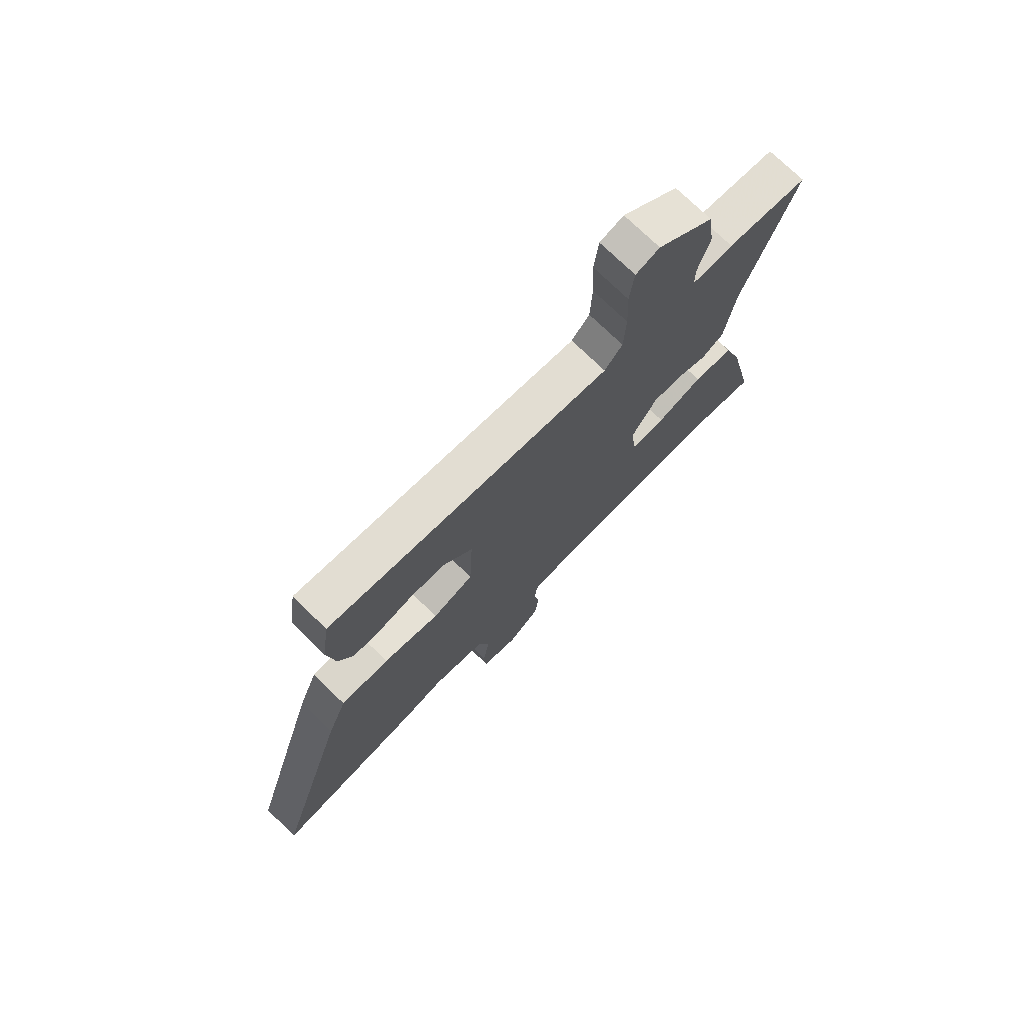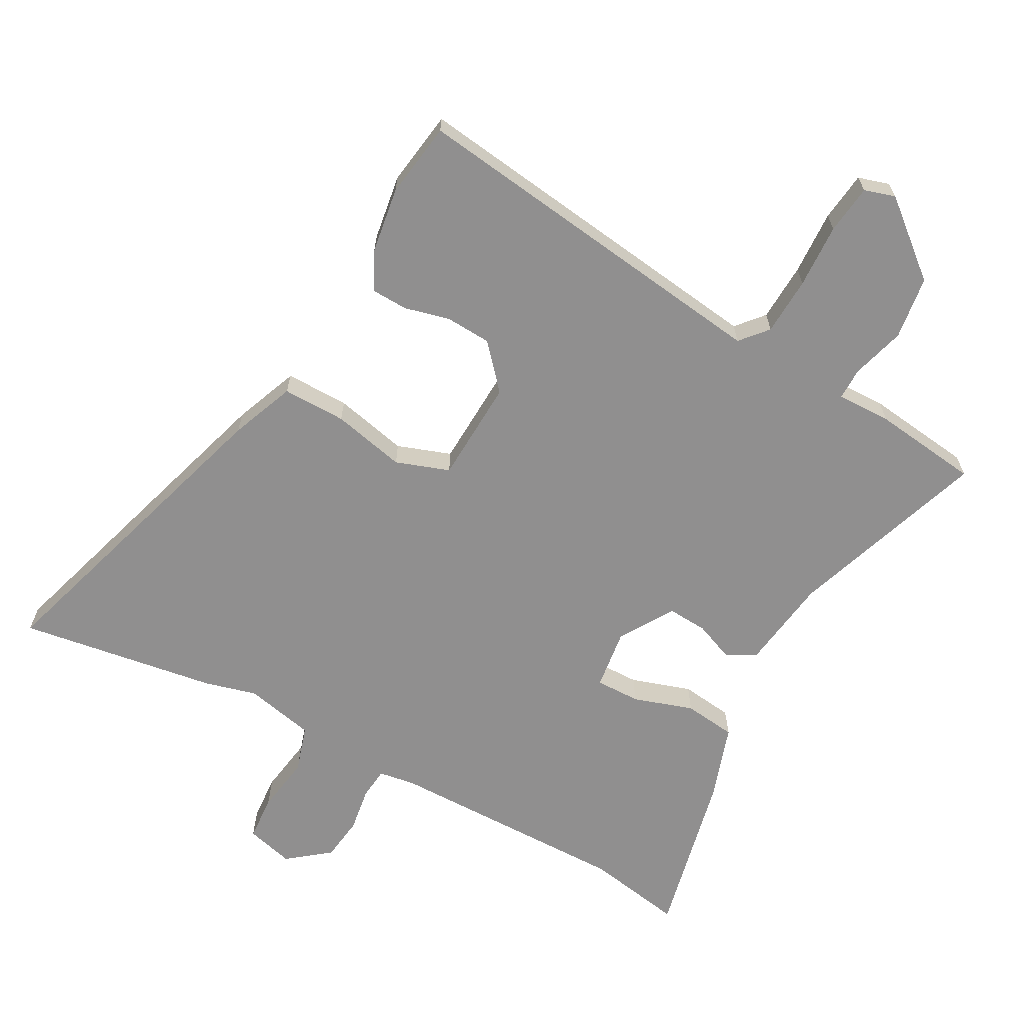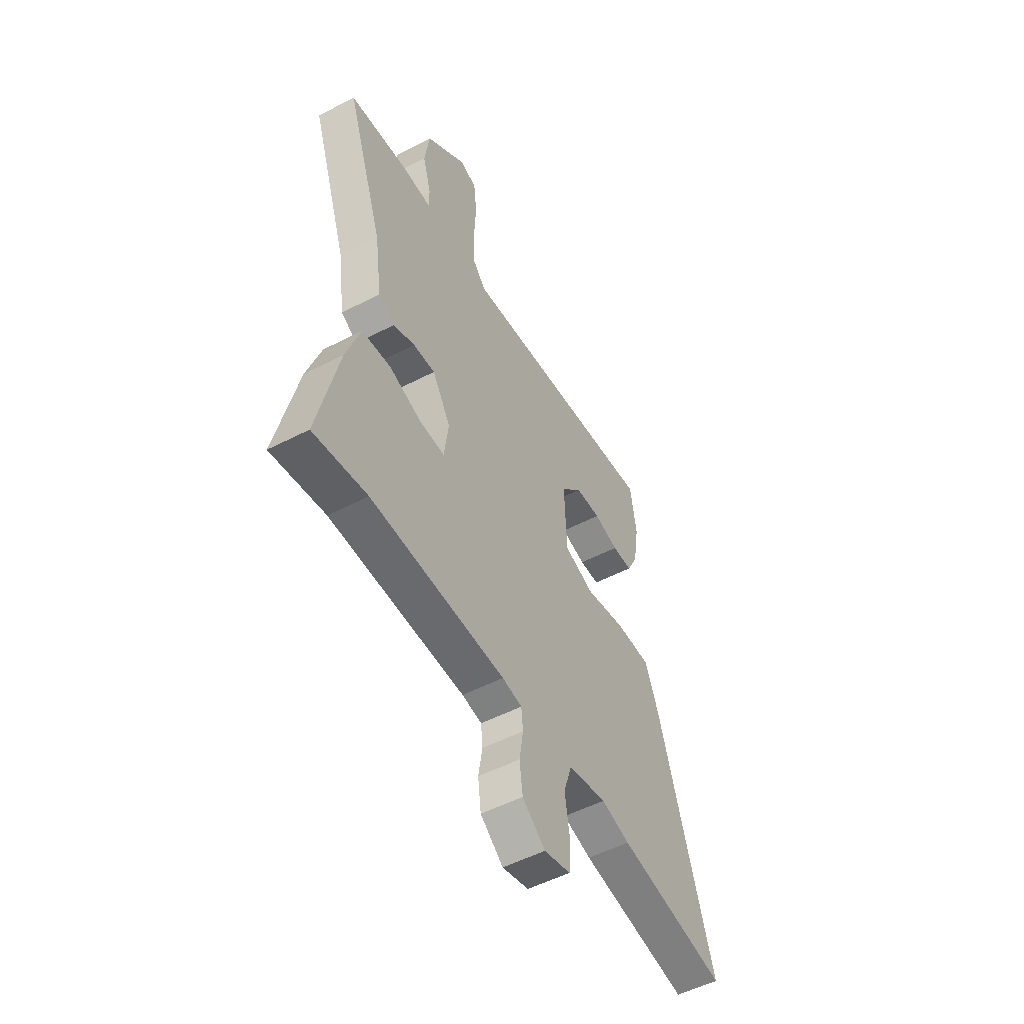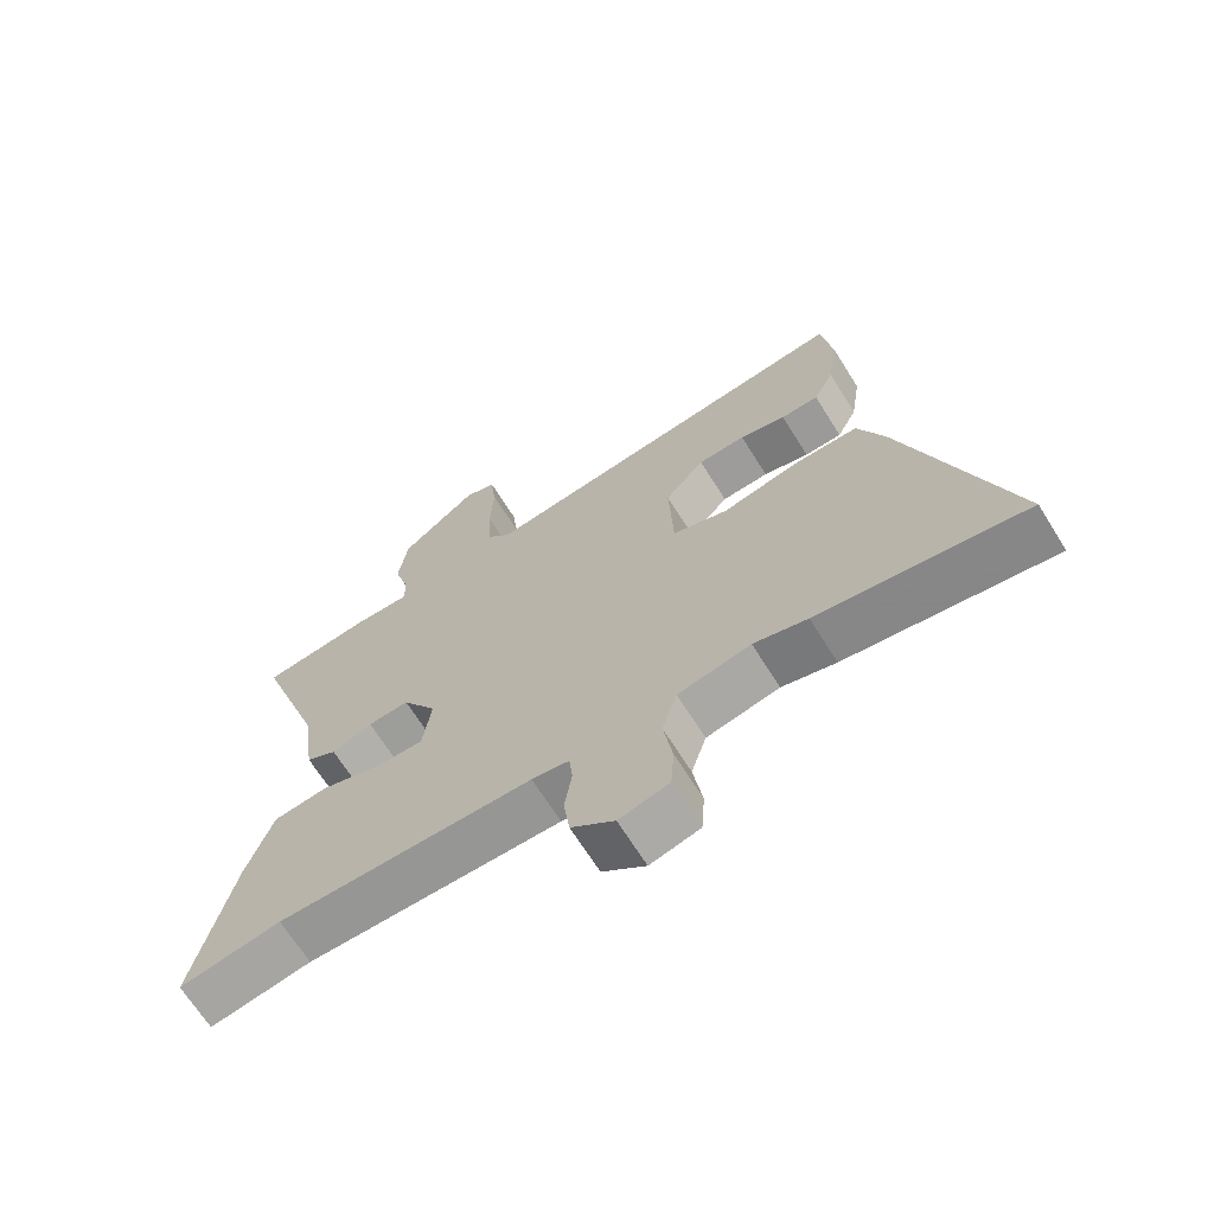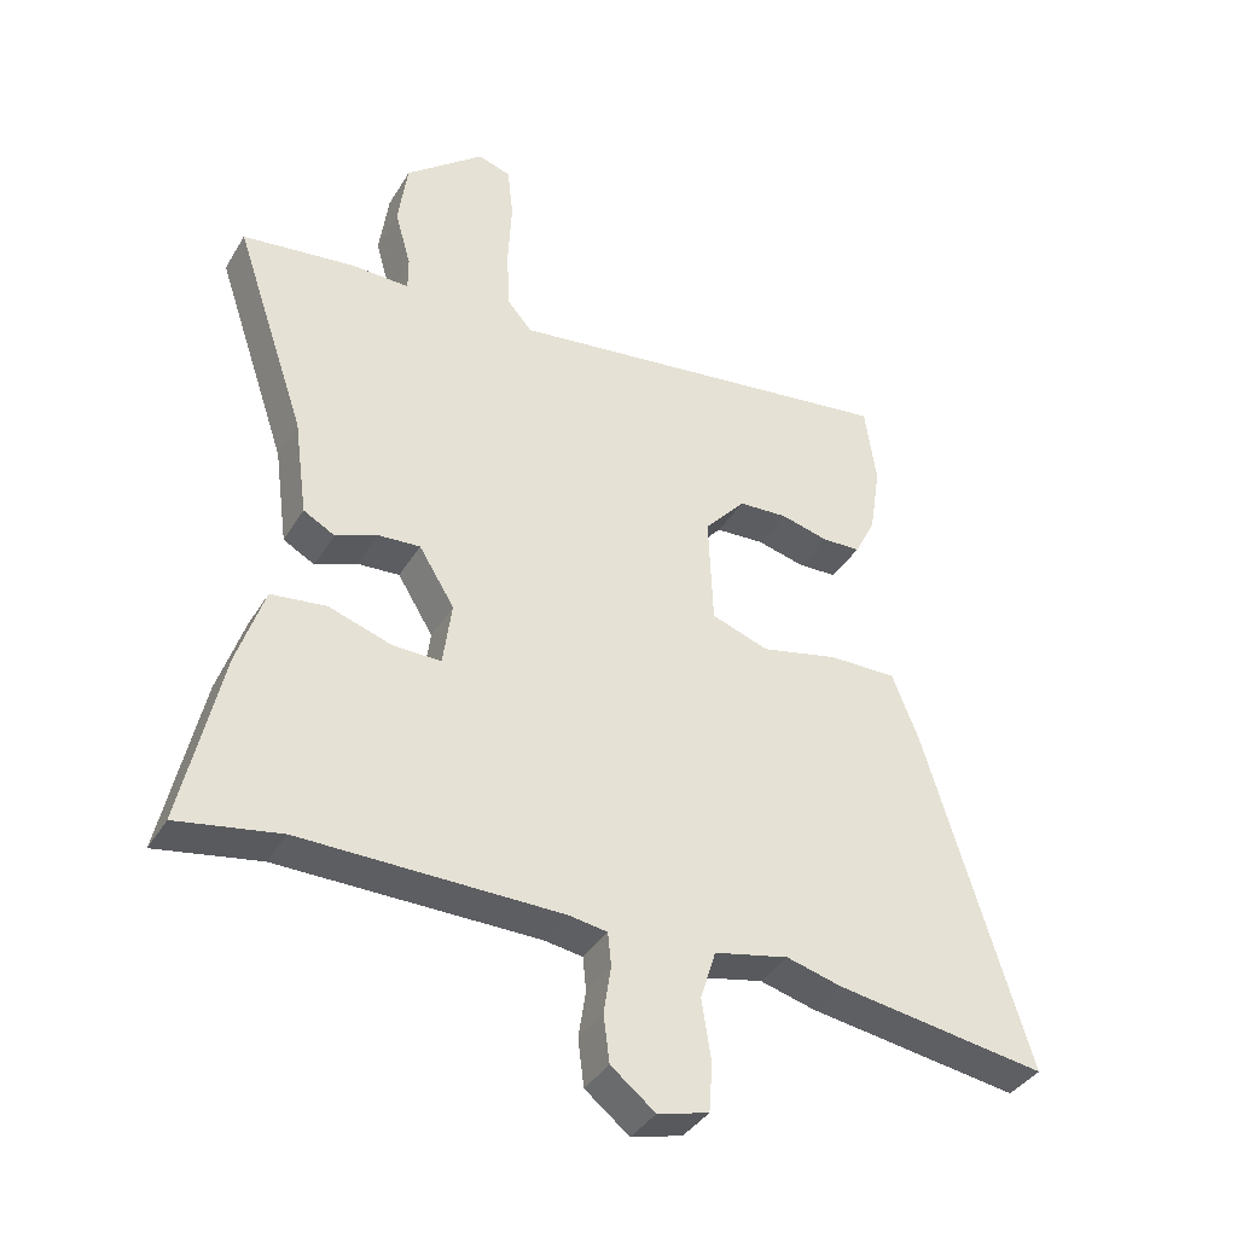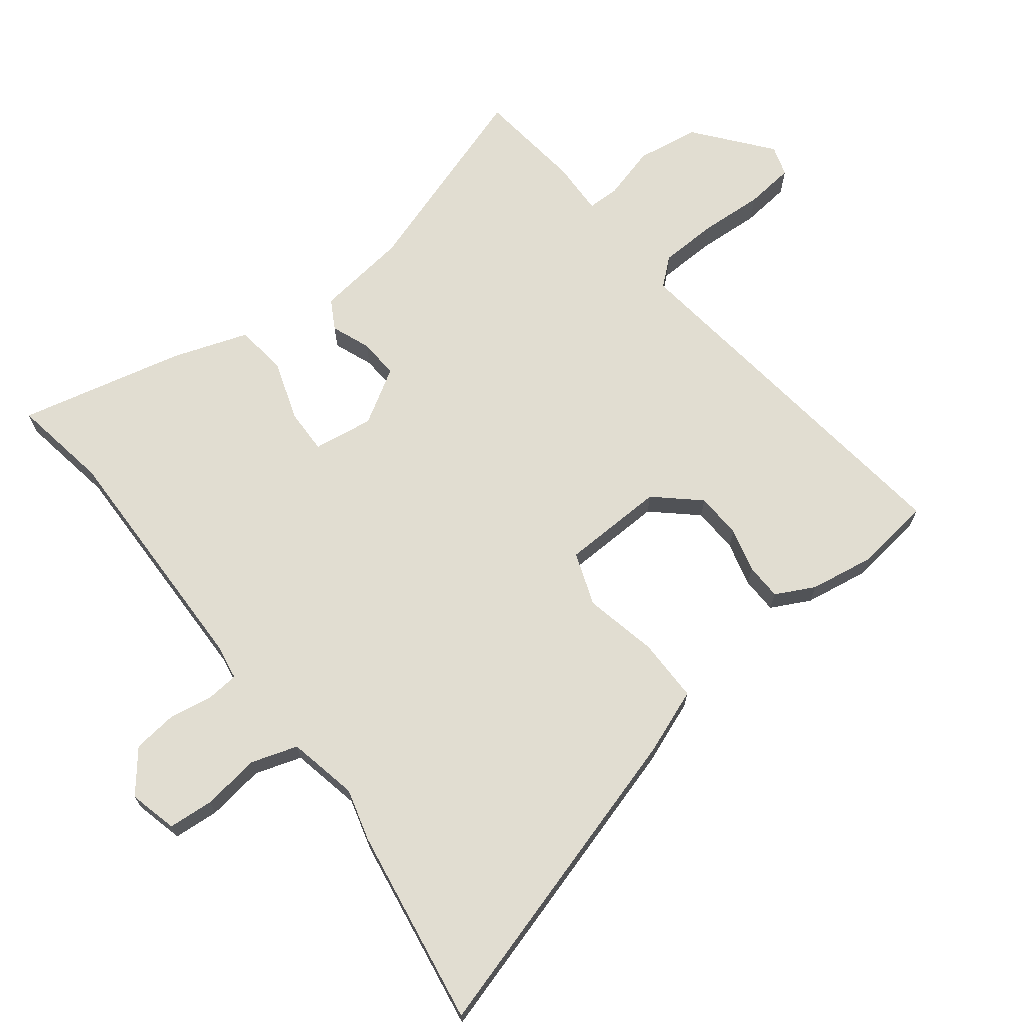
<metadata>
{"format":"obj","ext":"obj","renderer":"f3d","projection":"perspective","resolution":1024,"background":"white","views":[{"elev":74.3,"azim":-45.8,"up":"+Z"},{"elev":-65.4,"azim":-28.7,"up":"+Y"},{"elev":-52.7,"azim":119.1,"up":"+Z"},{"elev":-68.1,"azim":-147.9,"up":"+Z"},{"elev":-37.9,"azim":152.1,"up":"+Z"},{"elev":68.9,"azim":-127.2,"up":"+Y"}]}
</metadata>
<code>
v 0.559 0.07 0.49
v 0.452 0.07 0.175
v 0.432 0.07 0.029
v 0.385 0.07 0.003
v 0.323 0.07 0.028
v 0.26 0.07 0.032
v 0.207 0.07 -0.054
v 0.22 0.07 -0.15
v 0.291 0.07 -0.149
v 0.386 0.07 -0.118
v 0.469 0.07 -0.128
v 0.509 0.07 -0.248
v 0.568 0.07 -0.512
v 0.414 0.07 -0.485
v 0.026 0.07 -0.489
v -0.031 0.07 -0.498
v -0.036 0.07 -0.548
v -0.025 0.07 -0.619
v -0.034 0.07 -0.689
v -0.1 0.07 -0.741
v -0.176 0.07 -0.721
v -0.181 0.07 -0.649
v -0.167 0.07 -0.558
v -0.19 0.07 -0.484
v -0.301 0.07 -0.46
v -0.383 0.07 -0.482
v -0.698 0.07 -0.53
v -0.544 0.07 -0.024
v -0.504 0.07 0.078
v -0.403 0.07 0.077
v -0.287 0.07 0.051
v -0.202 0.07 0.081
v -0.195 0.07 0.245
v -0.256 0.07 0.314
v -0.329 0.07 0.318
v -0.4 0.07 0.3
v -0.458 0.07 0.302
v -0.489 0.07 0.364
v -0.505 0.07 0.468
v -0.488 0.07 0.588
v 0.103 0.07 0.511
v 0.14 0.07 0.554
v 0.144 0.07 0.646
v 0.139 0.07 0.748
v 0.148 0.07 0.826
v 0.197 0.07 0.841
v 0.314 0.07 0.745
v 0.328 0.07 0.645
v 0.304 0.07 0.56
v 0.304 0.07 0.509
v 0.39 0.07 0.511
v 0.559 0 0.49
v 0.452 0 0.175
v 0.432 0 0.029
v 0.385 0 0.003
v 0.323 0 0.028
v 0.26 0 0.032
v 0.207 0 -0.054
v 0.22 0 -0.15
v 0.291 0 -0.149
v 0.386 0 -0.118
v 0.469 0 -0.128
v 0.509 0 -0.248
v 0.568 0 -0.512
v 0.414 0 -0.485
v 0.026 0 -0.489
v -0.031 0 -0.498
v -0.036 0 -0.548
v -0.025 0 -0.619
v -0.034 0 -0.689
v -0.1 0 -0.741
v -0.176 0 -0.721
v -0.181 0 -0.649
v -0.167 0 -0.558
v -0.19 0 -0.484
v -0.301 0 -0.46
v -0.383 0 -0.482
v -0.698 0 -0.53
v -0.544 0 -0.024
v -0.504 0 0.078
v -0.403 0 0.077
v -0.287 0 0.051
v -0.202 0 0.081
v -0.195 0 0.245
v -0.256 0 0.314
v -0.329 0 0.318
v -0.4 0 0.3
v -0.458 0 0.302
v -0.489 0 0.364
v -0.505 0 0.468
v -0.488 0 0.588
v 0.103 0 0.511
v 0.14 0 0.554
v 0.144 0 0.646
v 0.139 0 0.748
v 0.148 0 0.826
v 0.197 0 0.841
v 0.314 0 0.745
v 0.328 0 0.645
v 0.304 0 0.56
v 0.304 0 0.509
v 0.39 0 0.511
f 50 51 1 2
f 46 47 48 49
f 46 49 50
f 43 44 45 46
f 42 43 46 50
f 41 42 50 2
f 35 36 37 38
f 34 35 38 39
f 28 29 30 31
f 26 27 28 31
f 25 26 31 32
f 24 25 32
f 23 24 32 33
f 21 22 23
f 20 21 23
f 17 18 19 20
f 16 17 20 23
f 11 12 13 14
f 9 10 11 14
f 8 9 14 15
f 7 8 15 16
f 2 3 4 5
f 2 5 6
f 41 2 6
f 34 39 40 41
f 33 34 41 6
f 7 16 23 33
f 6 7 33
f 53 52 102 101
f 100 99 98 97
f 101 100 97
f 97 96 95 94
f 101 97 94 93
f 53 101 93 92
f 89 88 87 86
f 90 89 86 85
f 82 81 80 79
f 82 79 78 77
f 83 82 77 76
f 83 76 75
f 84 83 75 74
f 74 73 72
f 74 72 71
f 71 70 69 68
f 74 71 68 67
f 65 64 63 62
f 65 62 61 60
f 66 65 60 59
f 67 66 59 58
f 56 55 54 53
f 57 56 53
f 57 53 92
f 92 91 90 85
f 57 92 85 84
f 84 74 67 58
f 84 58 57
f 1 52 53 2
f 2 53 54 3
f 3 54 55 4
f 4 55 56 5
f 5 56 57 6
f 6 57 58 7
f 7 58 59 8
f 8 59 60 9
f 9 60 61 10
f 10 61 62 11
f 11 62 63 12
f 12 63 64 13
f 13 64 65 14
f 14 65 66 15
f 15 66 67 16
f 16 67 68 17
f 17 68 69 18
f 18 69 70 19
f 19 70 71 20
f 20 71 72 21
f 21 72 73 22
f 22 73 74 23
f 23 74 75 24
f 24 75 76 25
f 25 76 77 26
f 26 77 78 27
f 27 78 79 28
f 28 79 80 29
f 29 80 81 30
f 30 81 82 31
f 31 82 83 32
f 32 83 84 33
f 33 84 85 34
f 34 85 86 35
f 35 86 87 36
f 36 87 88 37
f 37 88 89 38
f 38 89 90 39
f 39 90 91 40
f 40 91 92 41
f 41 92 93 42
f 42 93 94 43
f 43 94 95 44
f 44 95 96 45
f 45 96 97 46
f 46 97 98 47
f 47 98 99 48
f 48 99 100 49
f 49 100 101 50
f 50 101 102 51
f 51 102 52 1

</code>
